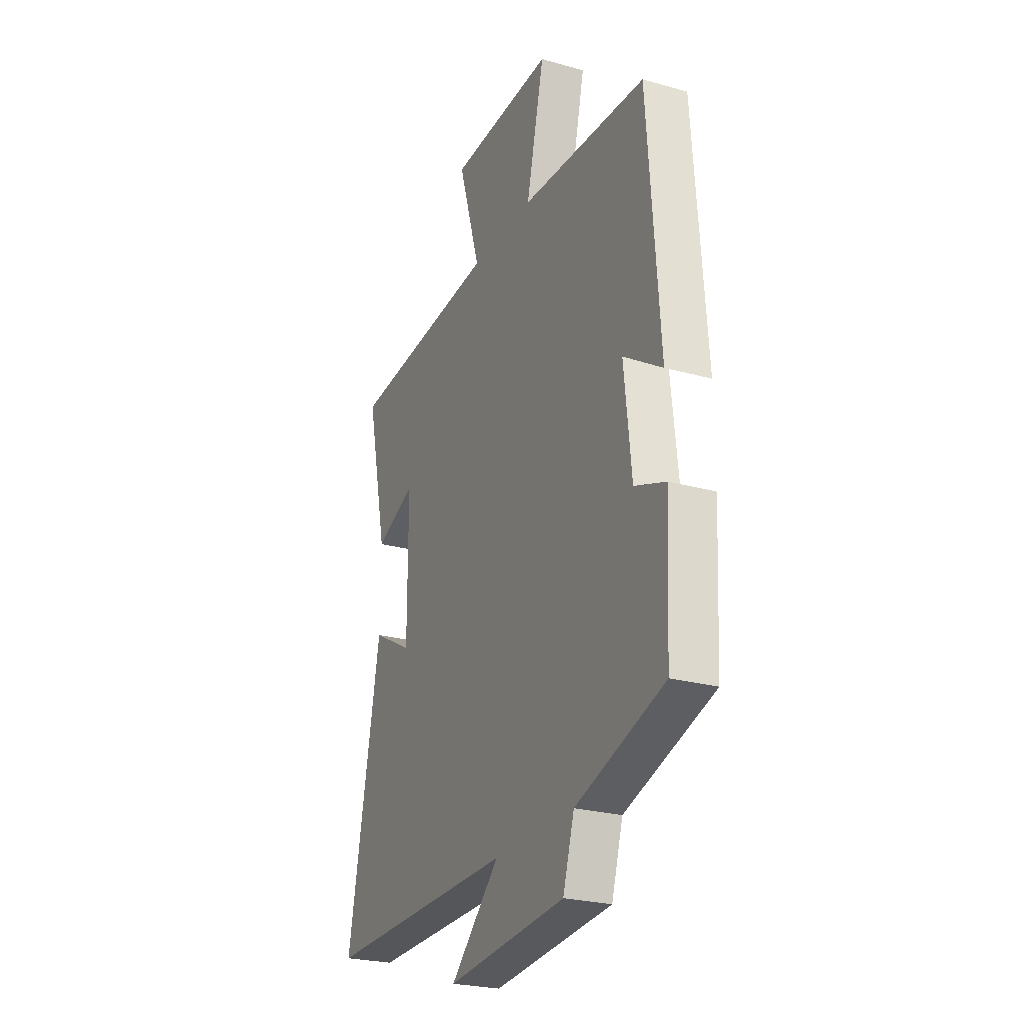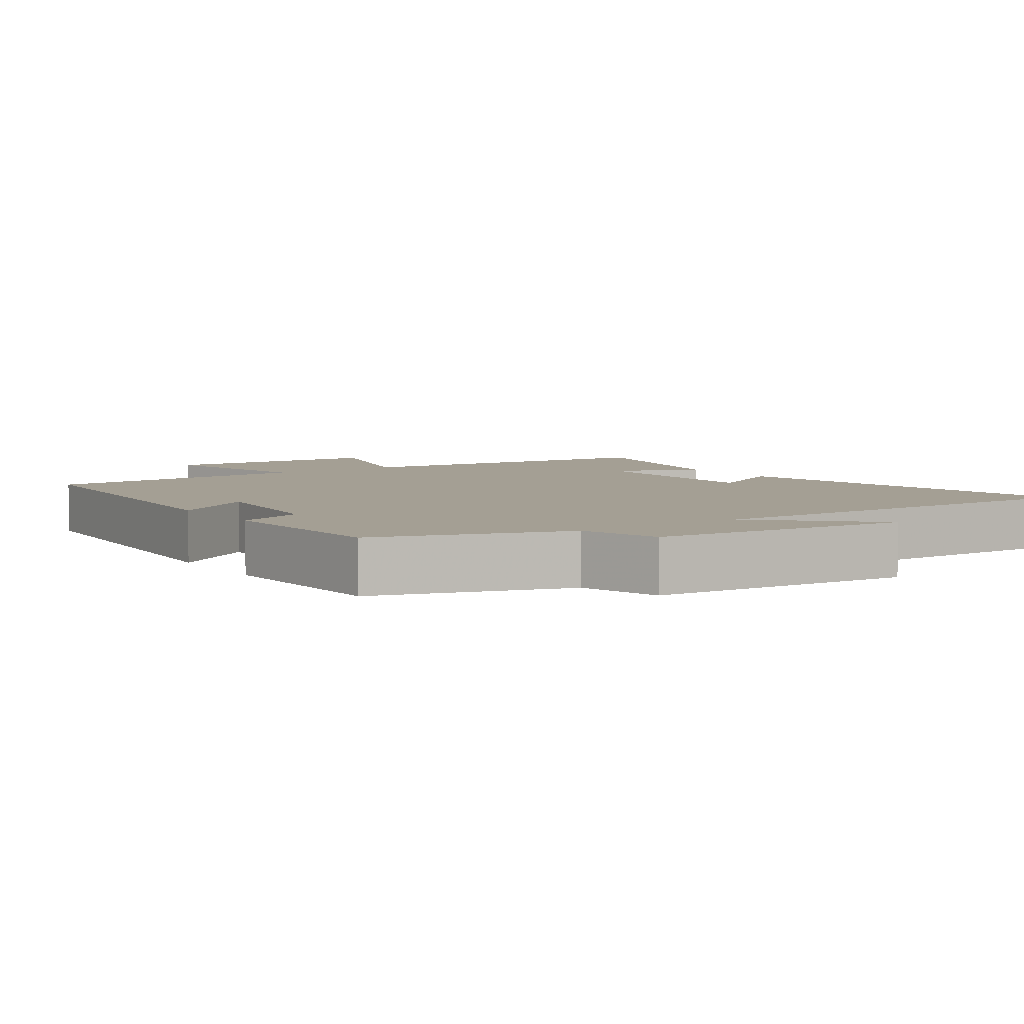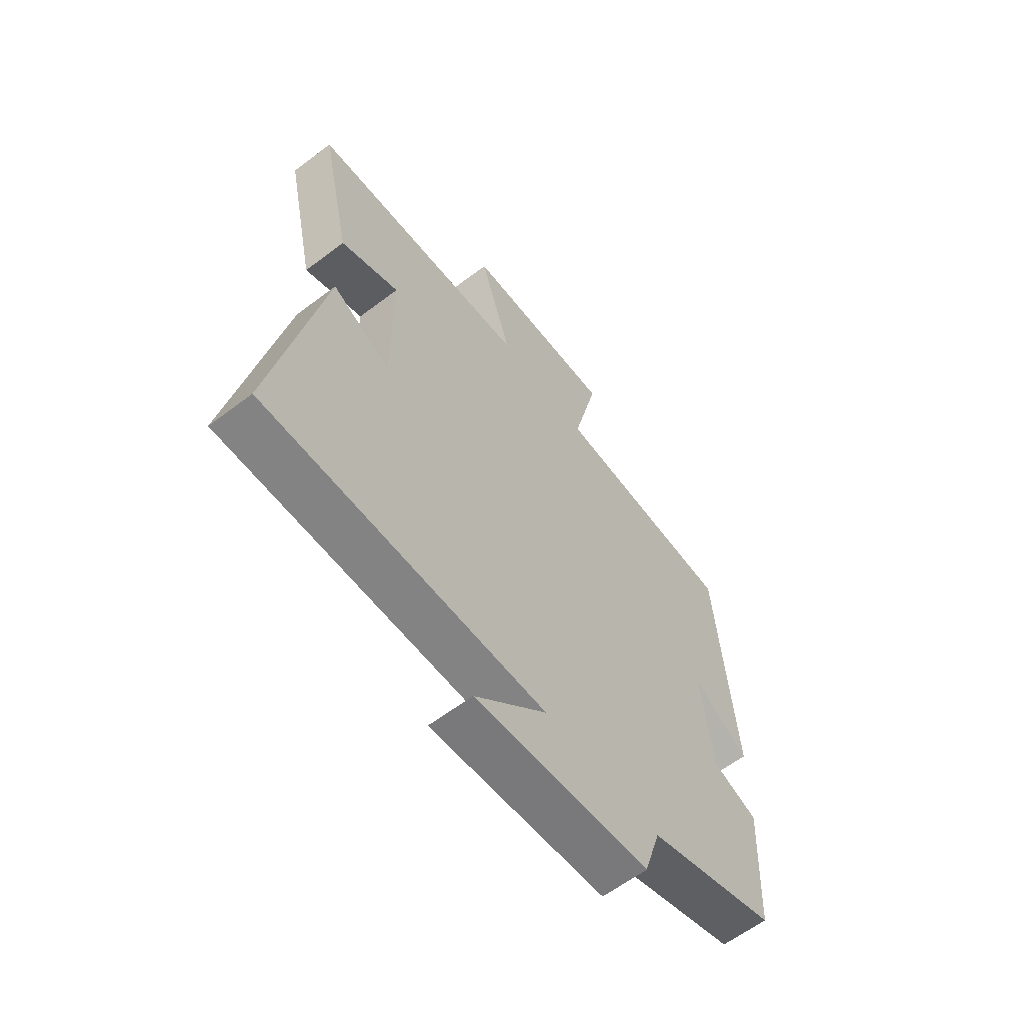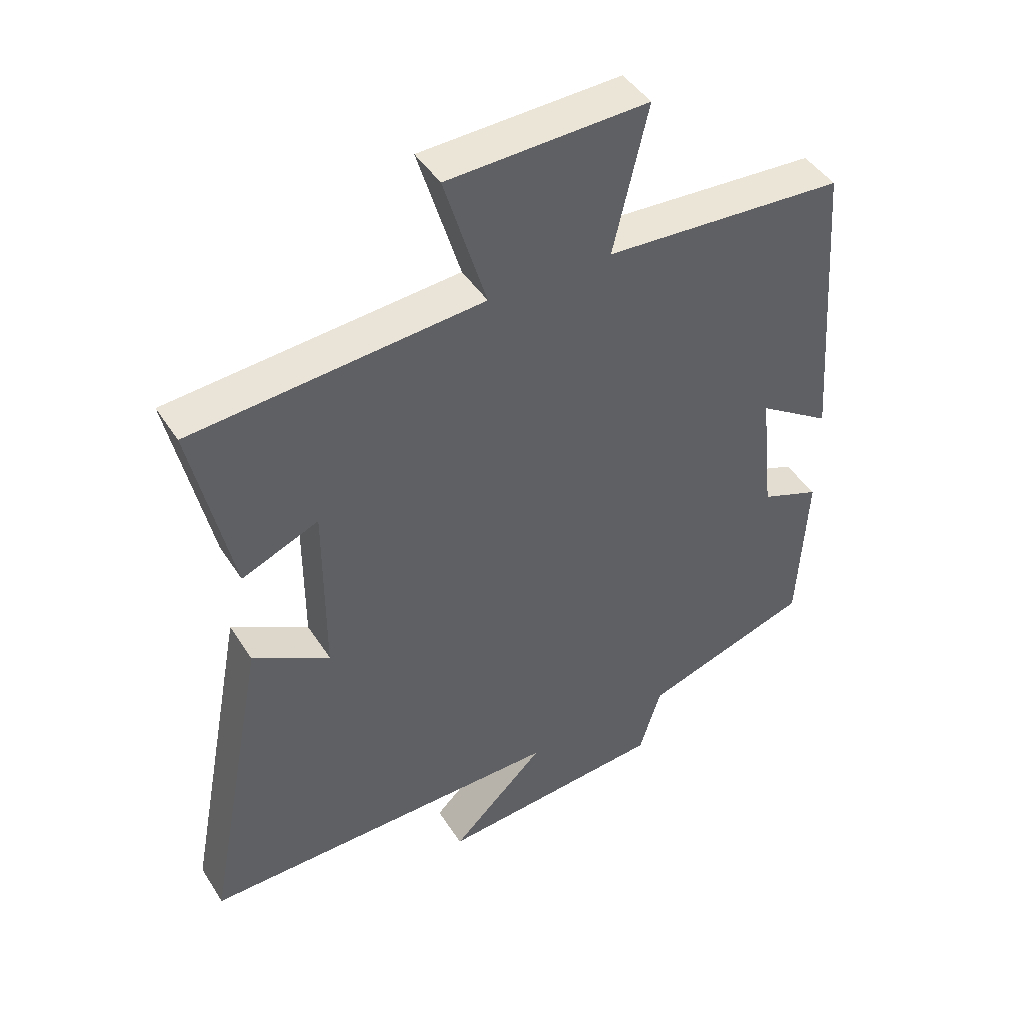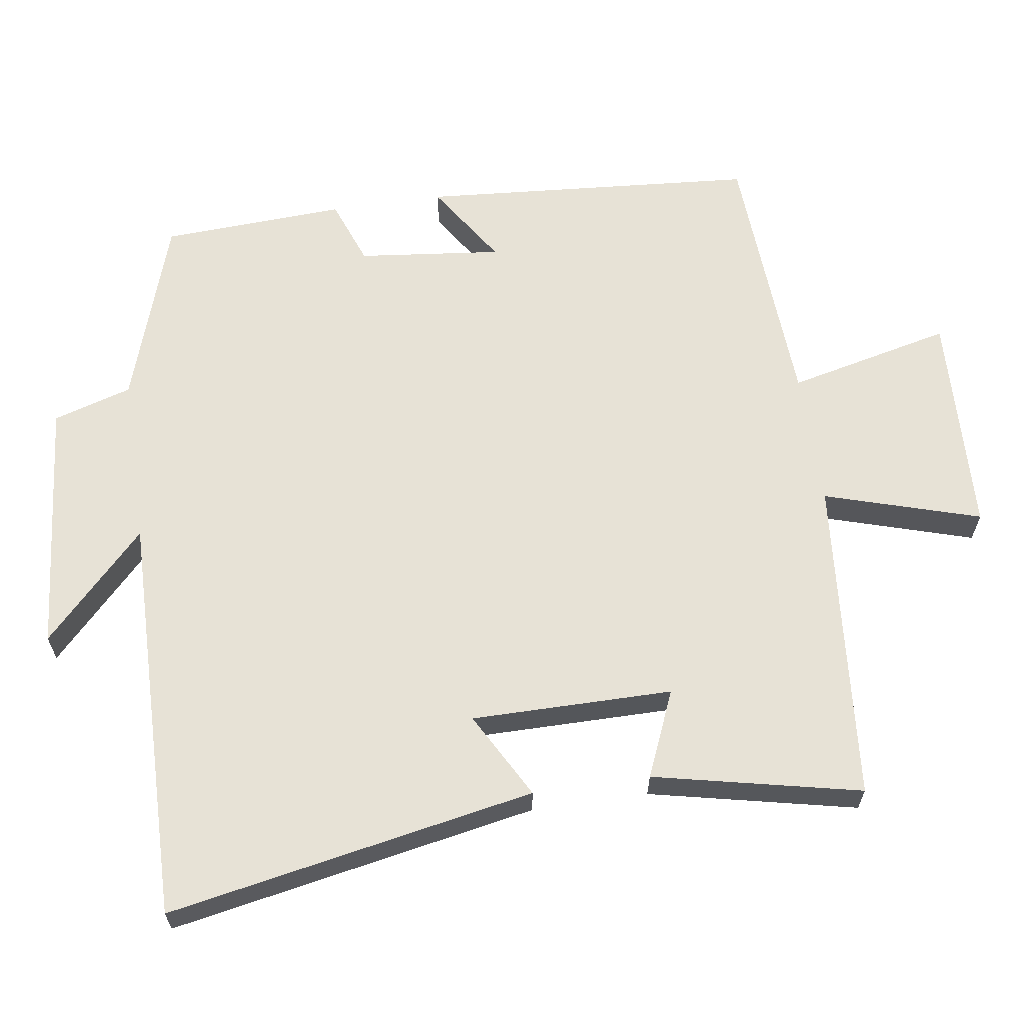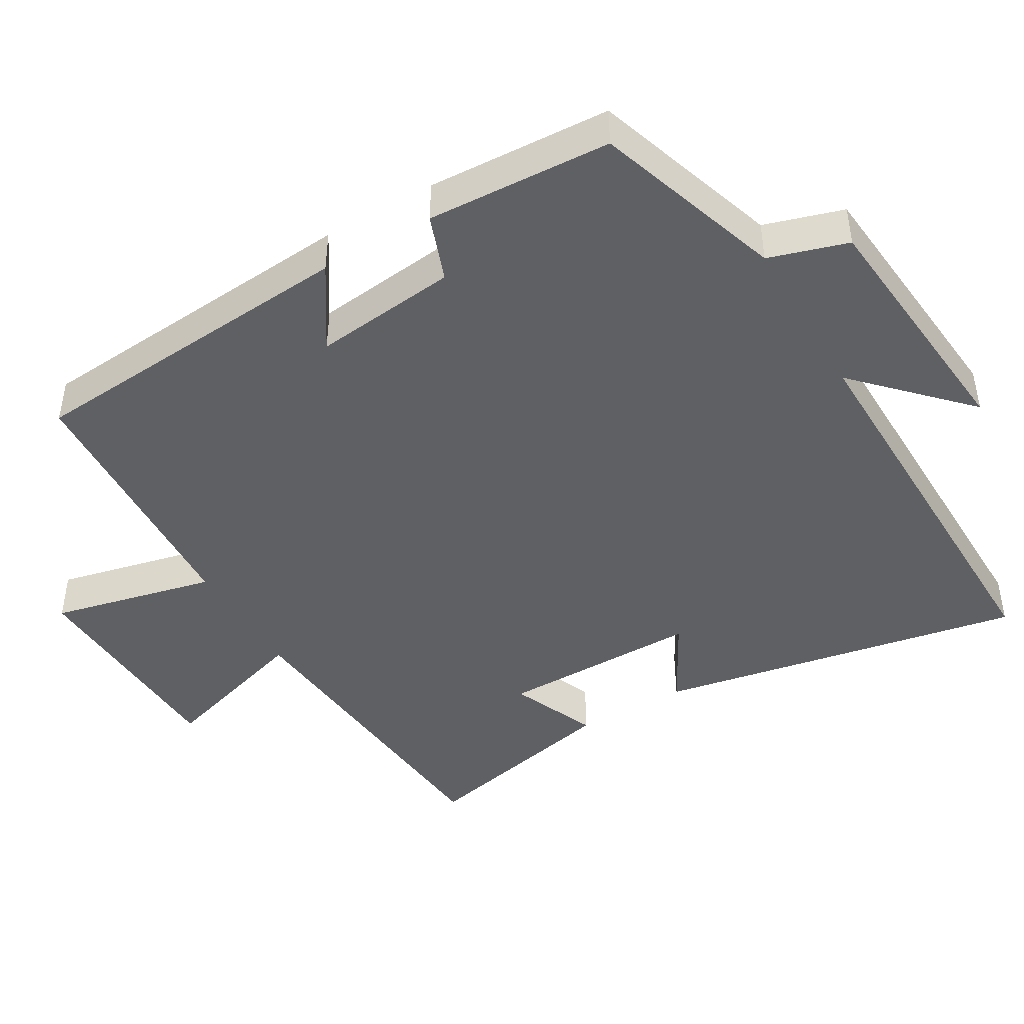
<metadata>
{"format":"obj","ext":"obj","renderer":"f3d","projection":"perspective","resolution":1024,"background":"white","views":[{"elev":-25.2,"azim":65.6,"up":"+Z"},{"elev":5.5,"azim":145.6,"up":"+Y"},{"elev":-61.7,"azim":-52.4,"up":"+Z"},{"elev":44.7,"azim":-30.5,"up":"+Z"},{"elev":63.2,"azim":-98.3,"up":"+Y"},{"elev":-44.7,"azim":120.5,"up":"+Y"}]}
</metadata>
<code>
v -0.598 0.07 -0.508
v -0.5 0.07 0.007
v -0.379 0.07 -0.06
v -0.379 0.07 0.222
v -0.5 0.07 0.171
v -0.563 0.07 0.461
v -0.107 0.07 0.5
v -0.173 0.07 0.718
v 0.141 0.07 0.73
v 0.087 0.07 0.5
v 0.465 0.07 0.478
v 0.5 0.07 0.006
v 0.385 0.07 0.081
v 0.407 0.07 -0.121
v 0.5 0.07 -0.156
v 0.486 0.07 -0.414
v 0.221 0.07 -0.5
v 0.187 0.07 -0.61
v -0.171 0.07 -0.642
v -0.023 0.07 -0.5
v -0.598 0 -0.508
v -0.5 0 0.007
v -0.379 0 -0.06
v -0.379 0 0.222
v -0.5 0 0.171
v -0.563 0 0.461
v -0.107 0 0.5
v -0.173 0 0.718
v 0.141 0 0.73
v 0.087 0 0.5
v 0.465 0 0.478
v 0.5 0 0.006
v 0.385 0 0.081
v 0.407 0 -0.121
v 0.5 0 -0.156
v 0.486 0 -0.414
v 0.221 0 -0.5
v 0.187 0 -0.61
v -0.171 0 -0.642
v -0.023 0 -0.5
f 17 18 19 20
f 15 16 17 20
f 14 15 20 1
f 13 14 1
f 10 11 12 13
f 10 13 1
f 7 8 9 10
f 4 5 6 7
f 3 4 7 10
f 1 2 3
f 1 3 10
f 40 39 38 37
f 40 37 36 35
f 21 40 35 34
f 21 34 33
f 33 32 31 30
f 21 33 30
f 30 29 28 27
f 27 26 25 24
f 30 27 24 23
f 23 22 21
f 30 23 21
f 1 21 22 2
f 2 22 23 3
f 3 23 24 4
f 4 24 25 5
f 5 25 26 6
f 6 26 27 7
f 7 27 28 8
f 8 28 29 9
f 9 29 30 10
f 10 30 31 11
f 11 31 32 12
f 12 32 33 13
f 13 33 34 14
f 14 34 35 15
f 15 35 36 16
f 16 36 37 17
f 17 37 38 18
f 18 38 39 19
f 19 39 40 20
f 20 40 21 1

</code>
